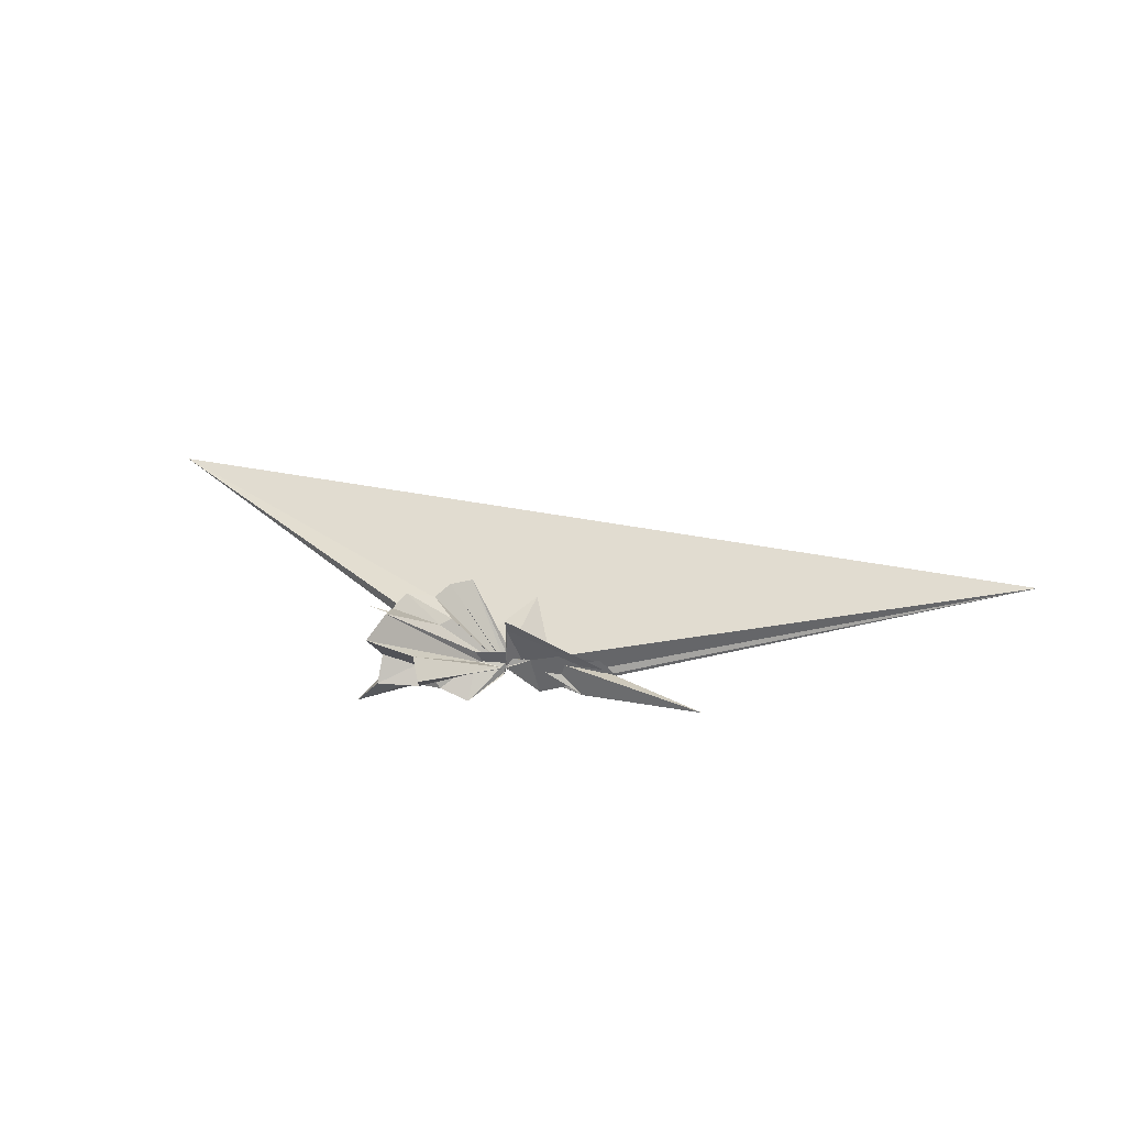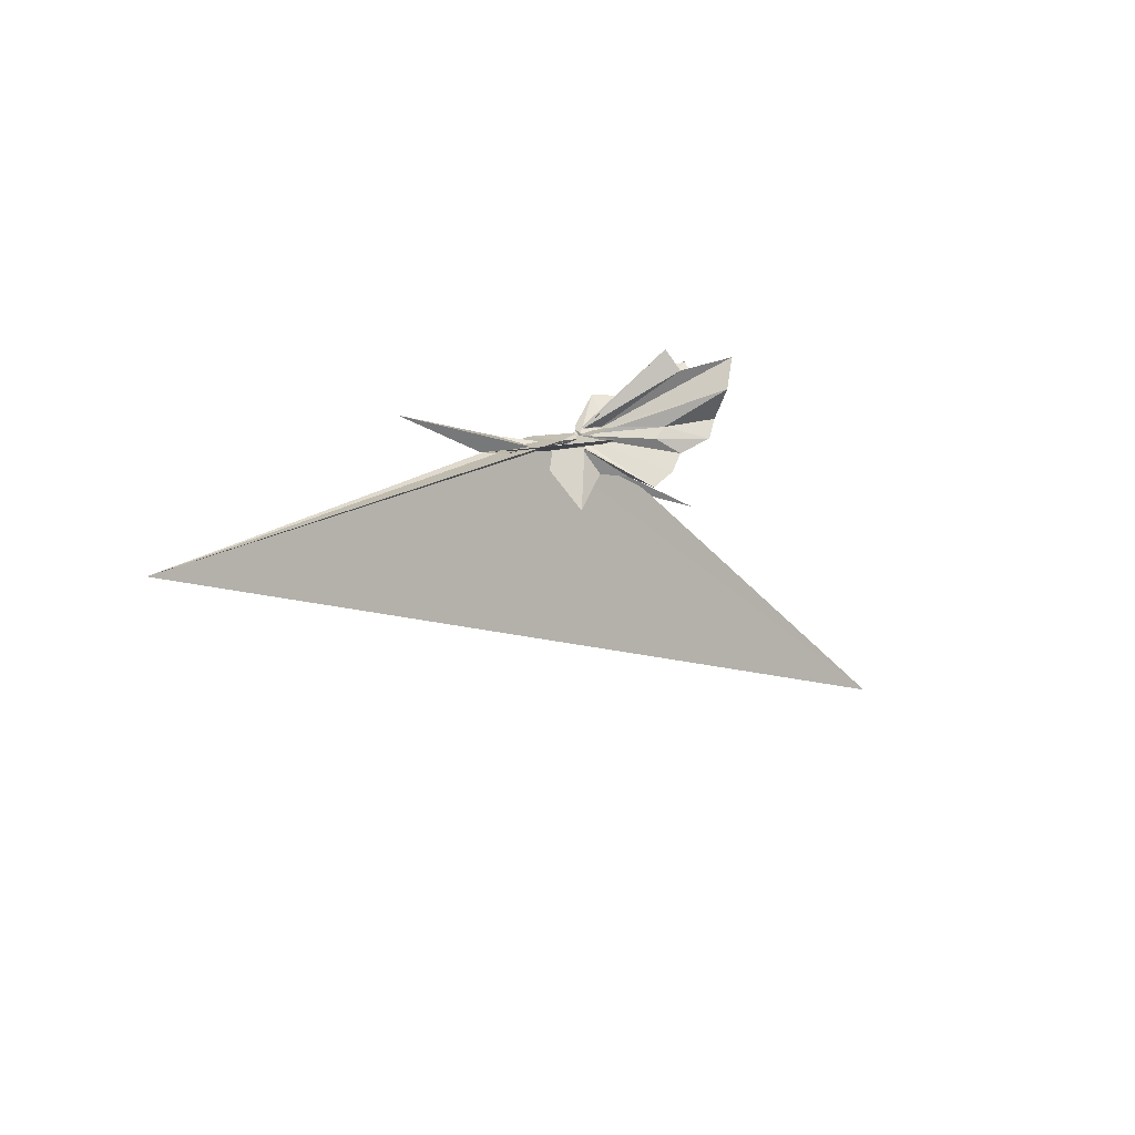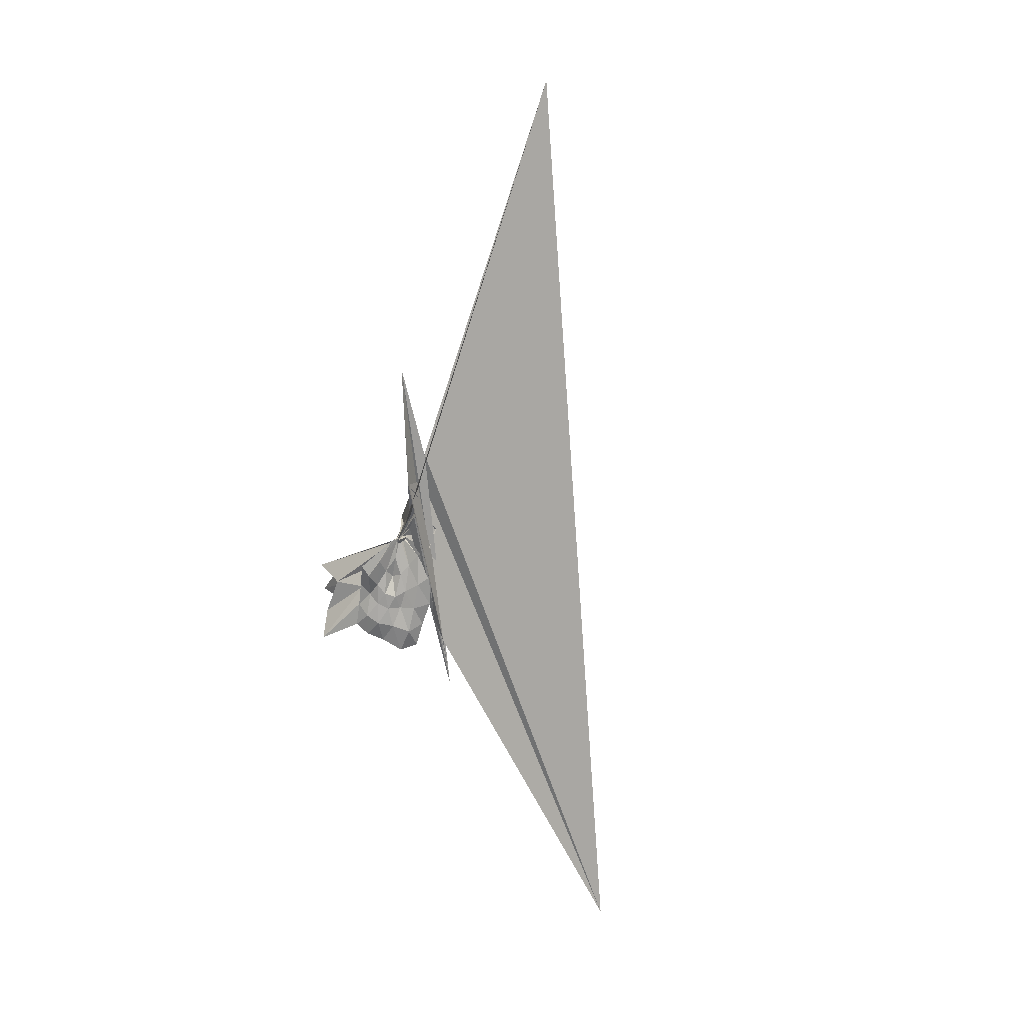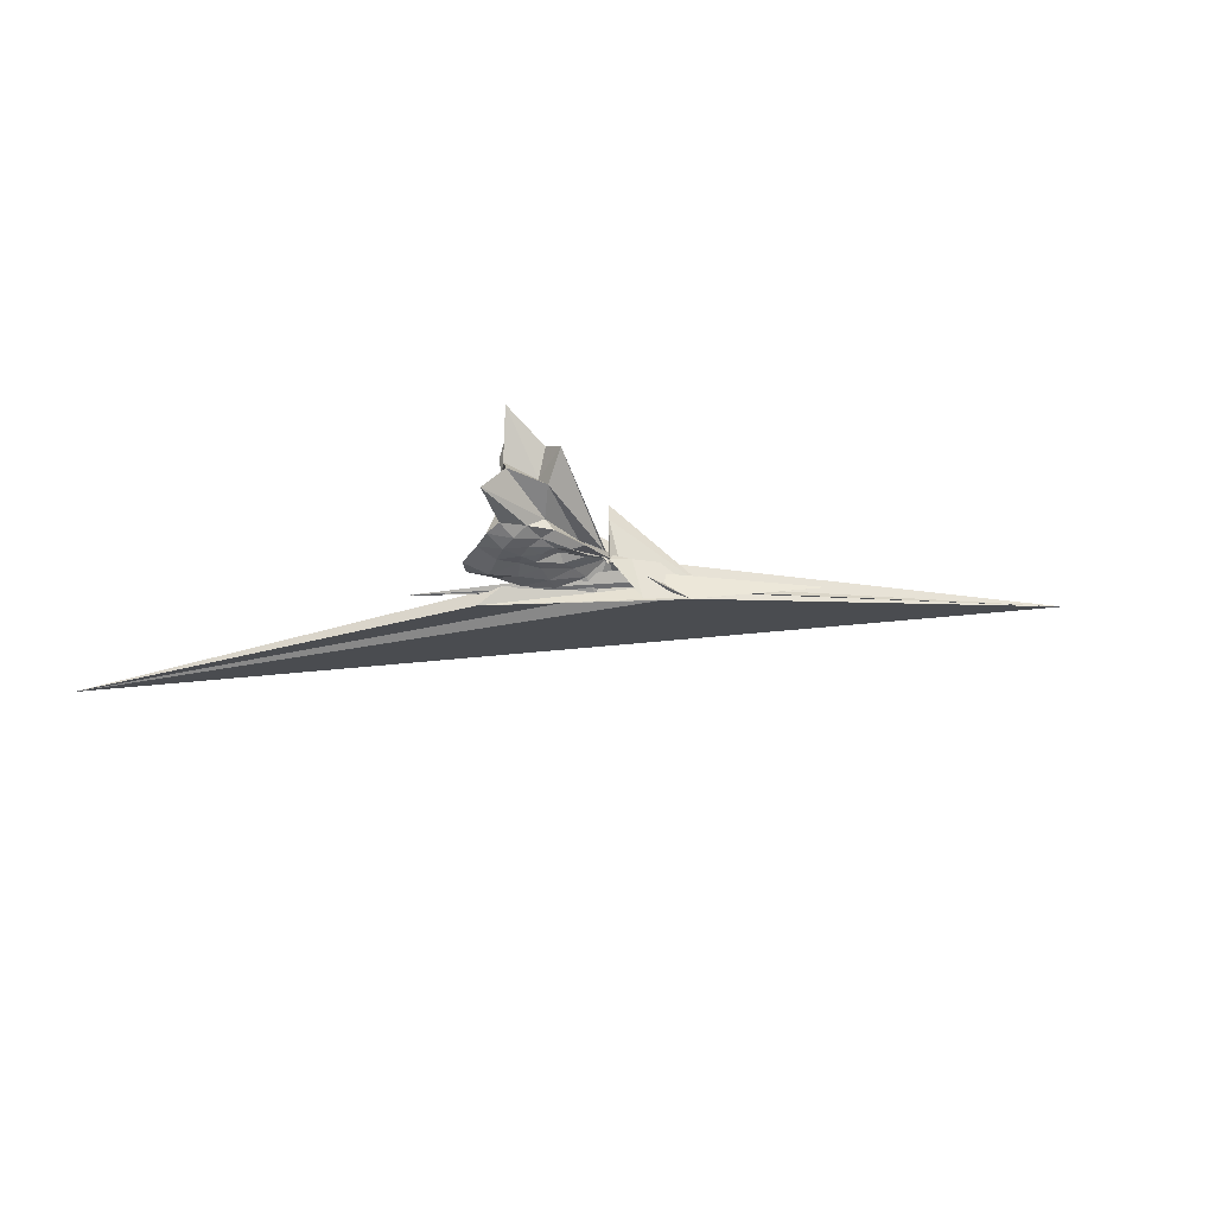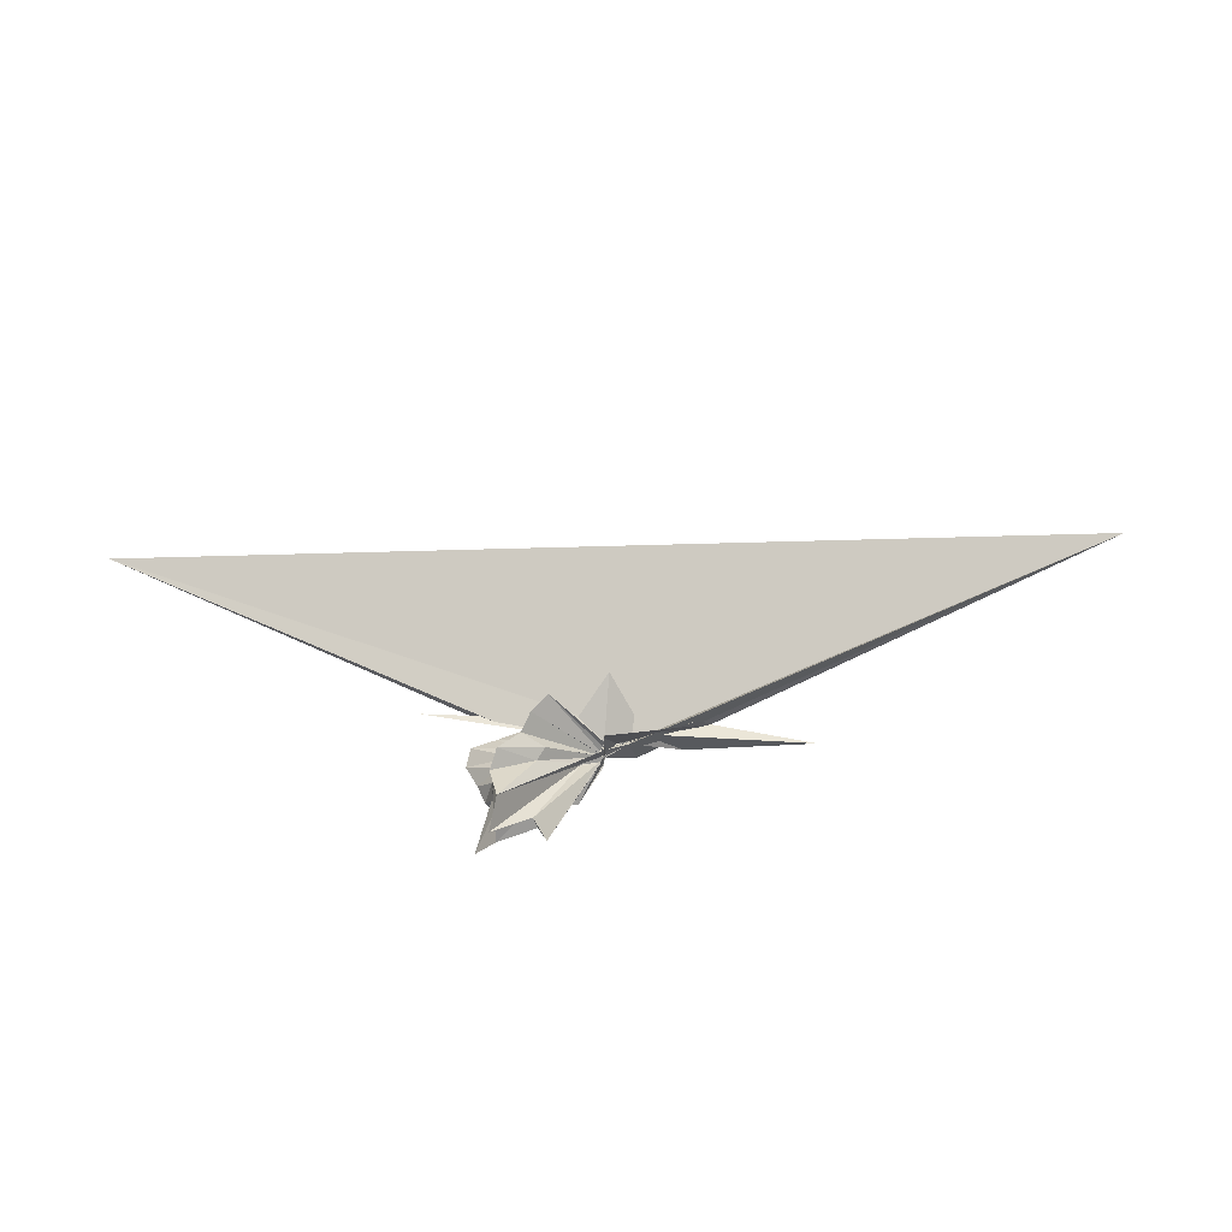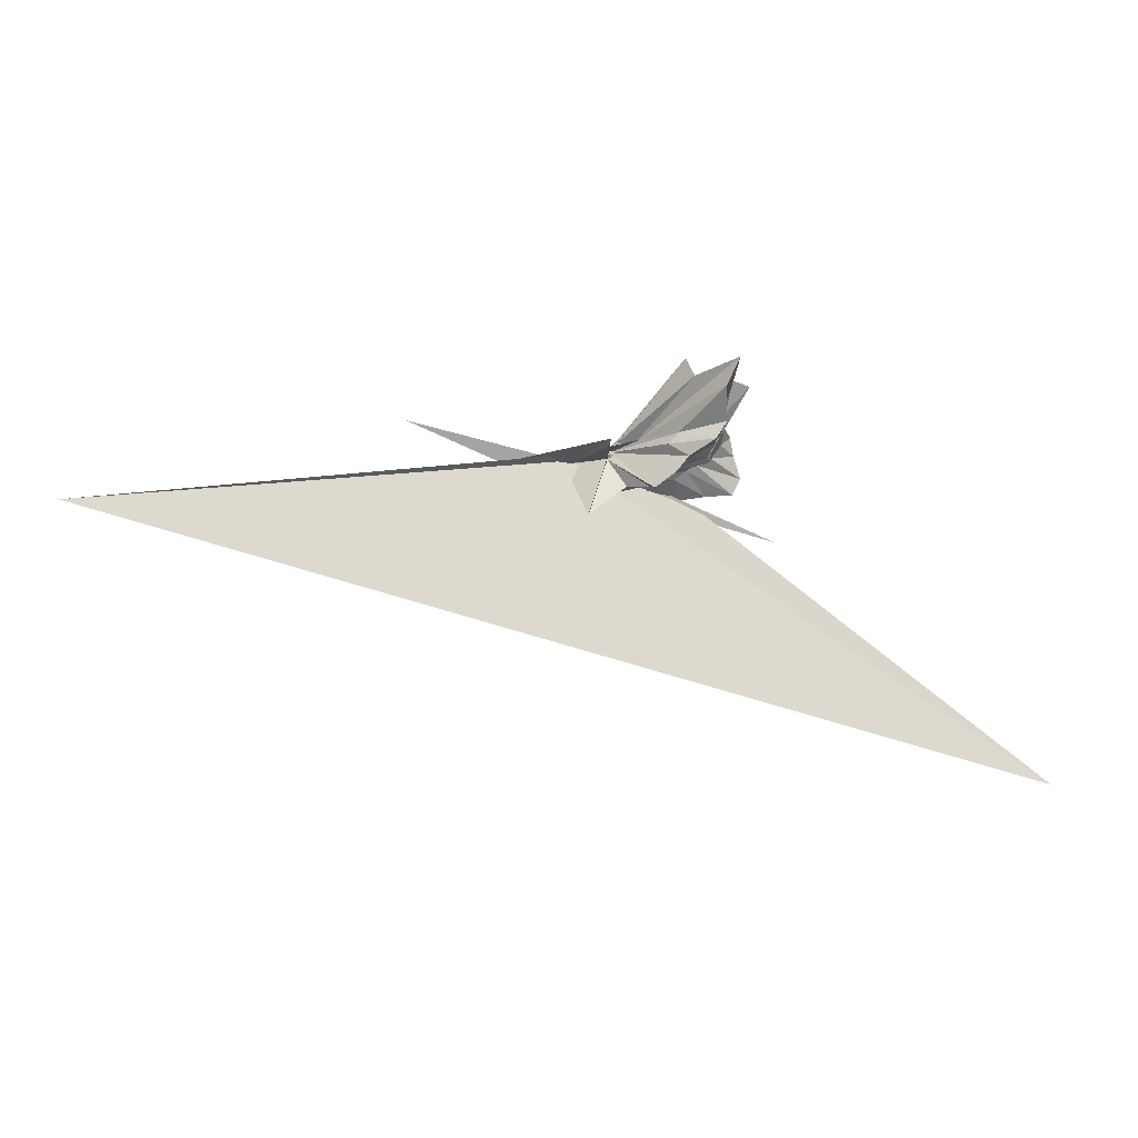
<metadata>
{"format":"obj","ext":"obj","renderer":"f3d","projection":"perspective","resolution":1024,"background":"white","views":[{"elev":40.6,"azim":-171.8,"up":"+Z"},{"elev":10.5,"azim":-36.8,"up":"+Y"},{"elev":-66.4,"azim":-101.2,"up":"+Z"},{"elev":-36.1,"azim":161.3,"up":"+Z"},{"elev":67.5,"azim":166.8,"up":"+Z"},{"elev":-6.9,"azim":-0.2,"up":"+Y"}]}
</metadata>
<code>
v -1.532 0.03177 -0.6699
v -0.5877 0.04899 -0.6307
v 0.4712 -0.01226 0.2038
v 0.5922 0.2337 0.4042
v 0.5702 0.5861 0.5608
v 0.9413 1.565 1.205
v 0.1018 1.31 0.6523
v -1.527 0.06978 -0.61
v -1.527 0.0613 -0.6249
v -1.532 0.04439 -0.5937
v -2.188 -0.1734 -0.7603
v 1.742 -1.717 -0.9173
v -5.556 0.6944 -0.6963
v -3.079 0.09289 -1.126
v -2.399 -0.2179 -0.7289
v -1.57 -0.1549 -0.2287
v -1.564 -0.155 -0.372
v -0.7573 -0.7685 0.1494
v -0.5472 -0.5672 -0.05896
v -0.3658 -0.4124 -0.06839
v -0.06049 -0.327 0.04152
v 0.3627 -0.2091 0.2453
v 0.3761 0.08931 -0.04458
v 0.6921 0.4387 0.1662
v 0.7886 1.004 0.3396
v 0.1234 0.9895 0.1294
v -0.06088 1.714 0.38
v -1.533 0.06091 -0.597
v -1.527 0.06105 -0.5937
v -1.529 0.03865 -0.5626
v -2.386 -0.221 -0.7921
v -2.581 -0.2152 -0.7259
v -3.084 0.09182 -1.134
v -2.741 -0.1766 -0.8602
v -2.408 -0.2313 -0.7289
v -1.939 -1.32 0.1639
v -1.187 -0.7112 -0.2272
v -0.7662 -0.594 -0.2633
v -0.4102 -0.5118 -0.2236
v -0.2112 -0.3552 -0.2134
v 0.03494 -0.2437 -0.157
v 0.3775 -0.1195 -0.0368
v 0.6436 0.271 -0.1704
v 0.6372 0.6236 -0.1609
v 0.8386 1.387 -0.09843
v 0.02708 1.27 -0.174
v -1.405 0.149 -0.5001
v -1.524 0.03074 -0.5202
v -1.533 0.0438 -0.5437
v -2.224 -0.158 -0.6363
v 0.1765 -1.048 -0.8147
v 0.5568 -1.349 -1.132
v -3.082 0.09749 -1.125
v -2.643 -0.1531 -0.7515
v -2.276 -0.3453 -0.7137
v -1.625 -0.845 -0.4957
v -0.9577 -0.7014 -0.4212
v -0.5547 -0.5462 -0.3784
v -0.2587 -0.4175 -0.3455
v 0.04529 -0.3357 -0.2865
v 0.4202 -0.2384 -0.2127
v 0.4861 -0.009065 -0.2073
v 0.7514 0.4734 -0.4363
v 1.276 1.362 -0.6379
v -0.1082 0.6702 -0.464
v -0.9125 0.1717 -0.3875
v -1.507 0.08992 -0.4467
v -1.529 -0.01171 -0.4167
v -1.539 -0.008974 -0.4053
v -2.326 -0.1518 -0.518
v 7.177 -6.49 -1.191
v -3.004 -0.2031 -0.5353
v -2.796 -0.1493 -0.6204
v -2.355 -0.2059 -0.6668
v -1.95 -0.7184 -0.6716
v -1.557 -0.1028 -0.4274
v -0.6957 -0.6262 -0.5364
v -0.2499 -0.5409 -0.4635
v -0.02378 -0.374 -0.4028
v 0.1808 -0.2637 -0.3739
v 0.4749 -0.1262 -0.4005
v 0.6707 0.1373 -0.4274
v 0.7271 0.6551 -0.7435
v 0.225 0.6834 -0.7091
v -0.2666 0.7282 -0.7145
v -0.8384 0.7726 -0.9532
v -1.496 0.1498 -0.6436
v -1.531 0.06154 -0.5627
v -1.992 -0.01486 -0.4062
v -11.81 -1.264 1.679
v -3.688 -0.1407 -0.6576
v -3.381 -0.1556 -0.3533
v -2.254 -0.1731 -0.6137
v -1.533 -0.02899 -0.4329
v -1.485 -0.6319 -0.8808
v -0.8196 -0.7876 -0.824
v -0.1546 -0.8975 -0.837
v 0.3883 -0.8228 -0.8261
v 0.9208 -0.7827 -0.8548
v 1.092 -0.4456 -0.9273
v 0.9512 -0.0001575 -0.8474
v 0.8815 0.3723 -0.8209
v 0.4681 -0.006651 0.5261
v 0.6899 0.3569 0.9981
v 0.6641 0.9738 1.402
v -1.061 0.1475 -0.4512
v -1.528 0.03526 -0.5841
v -1.524 0.06066 -0.6258
v -1.829 -0.1306 -0.6022
v -3.654 -0.1579 -0.7118
v -2.269 -0.2024 -0.4956
v -1.574 -0.1542 -0.3457
v -1.555 -0.07933 -0.5146
v -0.6876 -0.8998 0.8327
v -0.4662 -0.5842 0.2505
v -0.2631 -0.3877 0.2208
v 0.06029 -0.216 0.3251
v 0.4693 -0.002059 1.111
v -0.2076 0.2198 0.5457
v -0.9148 0.2023 -0.1116
v -1.507 0.07388 -0.1675
v -1.526 0.02284 0.3829
v -1.513 0.07657 0.6682
v -1.539 -0.02385 0.4002
v -1.53 0.03341 -0.6481
v -0.2876 -0.6143 0.9147
v -0.02753 -0.2853 0.8308
v -0.4169 -0.001282 0.543
v -1.531 0.03123 -0.6798
v -1.53 0.06166 -0.6559
v -1.527 0.03872 -0.6513
v -1.531 0.03171 -0.6808
v 0.4031 0.4582 -0.8692
v -0.101 0.4809 -0.7606
v -0.6325 0.5844 -0.9519
v -1.475 0.2101 -0.6729
v -1.509 0.09152 -0.5852
v -2.184 0.0008806 -1.25
v -2.233 -0.08971 -0.7576
v -1.536 -0.03329 -0.4512
v -1.533 0.00283 -0.4657
v -1.239 -0.4173 -0.7042
v -0.5805 -0.5486 -0.848
v 0.003836 -0.561 -0.8965
v 0.5615 -0.5473 -0.9944
v 0.5246 -0.1653 -0.9281
v 0.5188 0.1779 -0.9328
v 0.06602 0.2751 -0.847
v -0.3888 0.3536 -0.8072
v -0.9975 0.4086 -0.8625
v -1.508 0.09347 -0.5679
v -1.531 0.05768 -0.5205
v -1.529 0.04775 -0.5301
v -0.9527 -0.2657 -0.6881
v -0.3442 -0.2986 -0.8104
v 0.06978 -0.2524 -0.8285
v 0.1302 0.01381 -0.8768
v -0.2134 0.1465 -0.8472
v -0.7336 0.2156 -0.734
v -1.053 0.06368 -0.6396
v -0.7086 -0.1198 -0.7392
v -0.188 -0.09271 -0.8582
f 3 23 4
f 4 23 24
f 4 24 5
f 5 24 25
f 5 25 6
f 6 25 26
f 6 26 7
f 7 26 27
f 7 27 8
f 8 27 28
f 8 28 9
f 9 28 29
f 9 29 10
f 10 29 30
f 10 30 11
f 11 30 31
f 11 31 12
f 12 31 32
f 12 32 13
f 13 32 33
f 13 33 14
f 14 33 34
f 14 34 15
f 15 34 35
f 15 35 16
f 16 35 36
f 16 36 17
f 17 36 37
f 17 37 18
f 18 37 38
f 18 38 19
f 19 38 39
f 19 39 20
f 20 39 40
f 20 40 21
f 21 40 41
f 21 41 22
f 22 41 42
f 22 42 3
f 3 42 23
f 23 43 24
f 24 43 44
f 24 44 25
f 25 44 45
f 25 45 26
f 26 45 46
f 26 46 27
f 27 46 47
f 27 47 28
f 28 47 48
f 28 48 29
f 29 48 49
f 29 49 30
f 30 49 50
f 30 50 31
f 31 50 51
f 31 51 32
f 32 51 52
f 32 52 33
f 33 52 53
f 33 53 34
f 34 53 54
f 34 54 35
f 35 54 55
f 35 55 36
f 36 55 56
f 36 56 37
f 37 56 57
f 37 57 38
f 38 57 58
f 38 58 39
f 39 58 59
f 39 59 40
f 40 59 60
f 40 60 41
f 41 60 61
f 41 61 42
f 42 61 62
f 42 62 23
f 23 62 43
f 43 63 44
f 44 63 64
f 44 64 45
f 45 64 65
f 45 65 46
f 46 65 66
f 46 66 47
f 47 66 67
f 47 67 48
f 48 67 68
f 48 68 49
f 49 68 69
f 49 69 50
f 50 69 70
f 50 70 51
f 51 70 71
f 51 71 52
f 52 71 72
f 52 72 53
f 53 72 73
f 53 73 54
f 54 73 74
f 54 74 55
f 55 74 75
f 55 75 56
f 56 75 76
f 56 76 57
f 57 76 77
f 57 77 58
f 58 77 78
f 58 78 59
f 59 78 79
f 59 79 60
f 60 79 80
f 60 80 61
f 61 80 81
f 61 81 62
f 62 81 82
f 62 82 43
f 43 82 63
f 63 83 64
f 64 83 84
f 64 84 65
f 65 84 85
f 65 85 66
f 66 85 86
f 66 86 67
f 67 86 87
f 67 87 68
f 68 87 88
f 68 88 69
f 69 88 89
f 69 89 70
f 70 89 90
f 70 90 71
f 71 90 91
f 71 91 72
f 72 91 92
f 72 92 73
f 73 92 93
f 73 93 74
f 74 93 94
f 74 94 75
f 75 94 95
f 75 95 76
f 76 95 96
f 76 96 77
f 77 96 97
f 77 97 78
f 78 97 98
f 78 98 79
f 79 98 99
f 79 99 80
f 80 99 100
f 80 100 81
f 81 100 101
f 81 101 82
f 82 101 102
f 82 102 63
f 63 102 83
f 103 104 118
f 104 119 118
f 104 105 119
f 105 120 119
f 105 106 120
f 106 107 120
f 107 121 120
f 107 108 121
f 108 122 121
f 108 109 122
f 109 110 122
f 110 123 122
f 110 111 123
f 111 124 123
f 111 112 124
f 112 113 124
f 113 125 124
f 113 114 125
f 114 126 125
f 114 115 126
f 115 116 126
f 116 127 126
f 116 117 127
f 117 118 127
f 117 103 118
f 118 119 128
f 119 129 128
f 119 120 129
f 120 121 129
f 121 130 129
f 121 122 130
f 122 123 130
f 123 131 130
f 123 124 131
f 124 125 131
f 125 132 131
f 125 126 132
f 126 127 132
f 127 128 132
f 127 118 128
f 133 148 134
f 134 148 149
f 134 149 135
f 135 149 150
f 135 150 136
f 136 150 137
f 137 150 151
f 137 151 138
f 138 151 152
f 138 152 139
f 139 152 140
f 140 152 153
f 140 153 141
f 141 153 154
f 141 154 142
f 142 154 143
f 143 154 155
f 143 155 144
f 144 155 156
f 144 156 145
f 145 156 146
f 146 156 157
f 146 157 147
f 147 157 148
f 147 148 133
f 148 158 149
f 149 158 159
f 149 159 150
f 150 159 151
f 151 159 160
f 151 160 152
f 152 160 153
f 153 160 161
f 153 161 154
f 154 161 155
f 155 161 162
f 155 162 156
f 156 162 157
f 157 162 158
f 157 158 148
f 3 4 103
f 103 4 104
f 4 5 104
f 104 5 105
f 5 6 105
f 105 6 106
f 6 7 106
f 7 8 106
f 106 8 107
f 8 9 107
f 107 9 108
f 9 10 108
f 108 10 109
f 10 11 109
f 11 12 109
f 109 12 110
f 12 13 110
f 110 13 111
f 13 14 111
f 111 14 112
f 14 15 112
f 15 16 112
f 112 16 113
f 16 17 113
f 113 17 114
f 17 18 114
f 114 18 115
f 18 19 115
f 19 20 115
f 115 20 116
f 20 21 116
f 116 21 117
f 21 22 117
f 117 22 103
f 22 3 103
f 83 133 84
f 84 133 134
f 84 134 85
f 85 134 135
f 85 135 86
f 86 135 136
f 86 136 87
f 87 136 88
f 88 136 137
f 88 137 89
f 89 137 138
f 89 138 90
f 90 138 139
f 90 139 91
f 91 139 92
f 92 139 140
f 92 140 93
f 93 140 141
f 93 141 94
f 94 141 142
f 94 142 95
f 95 142 96
f 96 142 143
f 96 143 97
f 97 143 144
f 97 144 98
f 98 144 145
f 98 145 99
f 99 145 100
f 100 145 146
f 100 146 101
f 101 146 147
f 101 147 102
f 102 147 133
f 102 133 83
f 128 129 1
f 129 130 1
f 130 131 1
f 131 132 1
f 132 128 1
f 159 158 2
f 160 159 2
f 161 160 2
f 162 161 2
f 158 162 2

</code>
